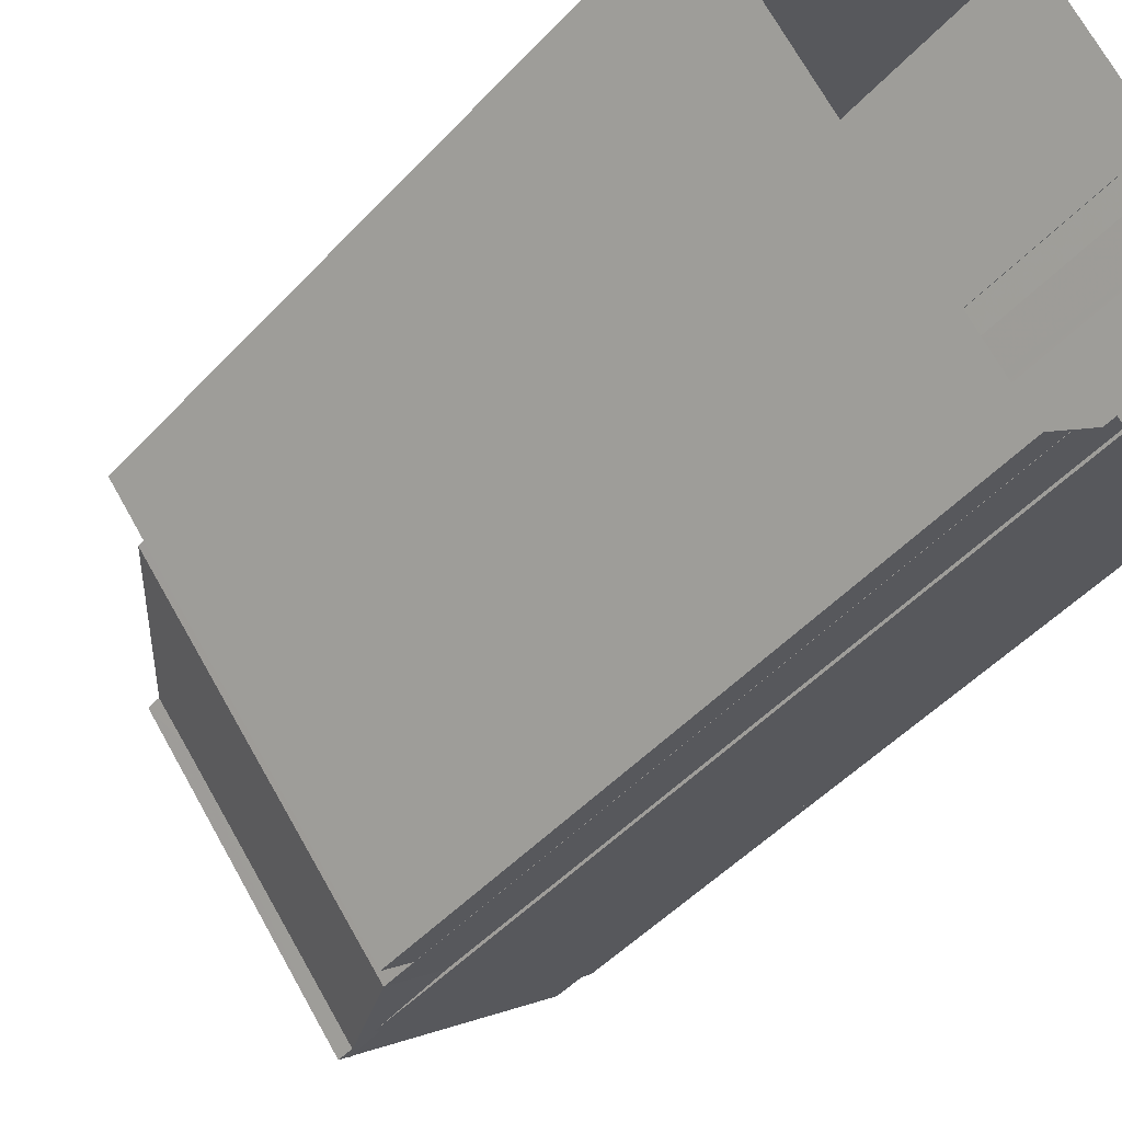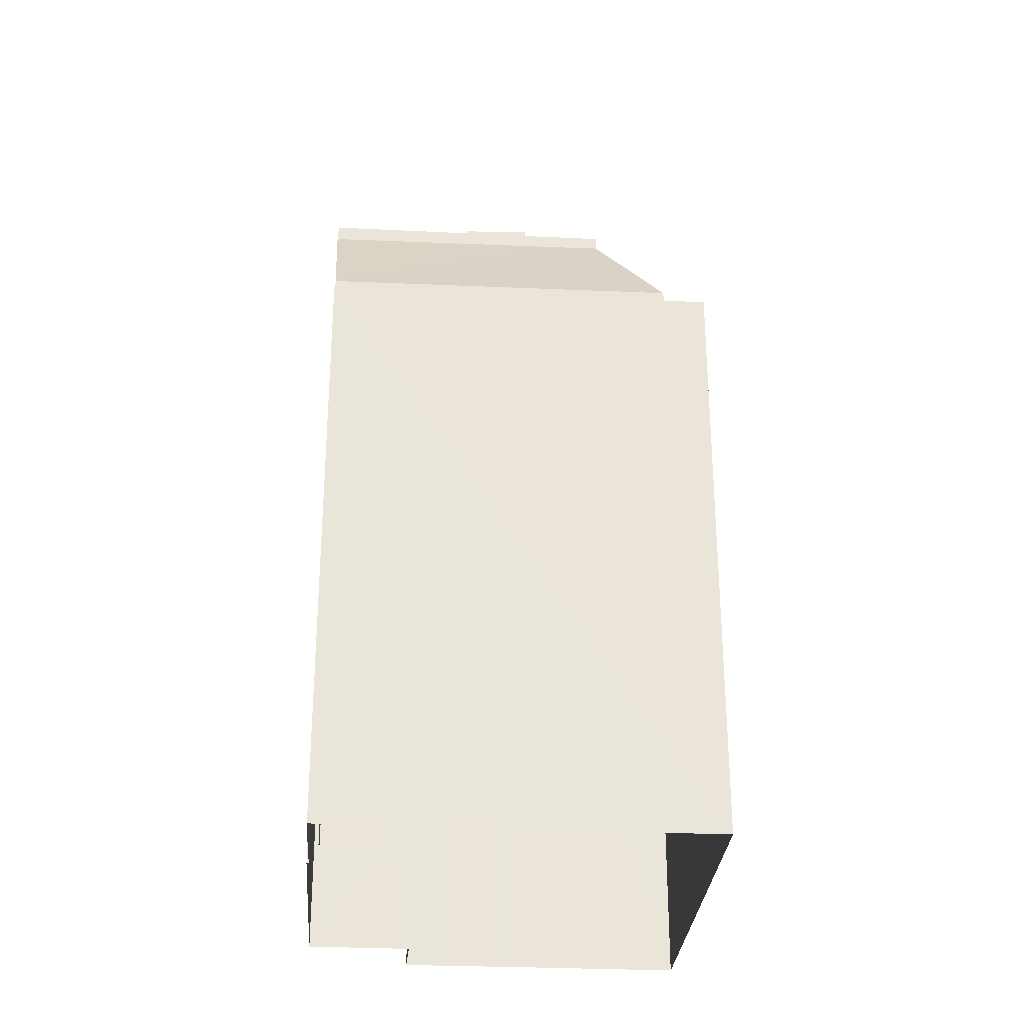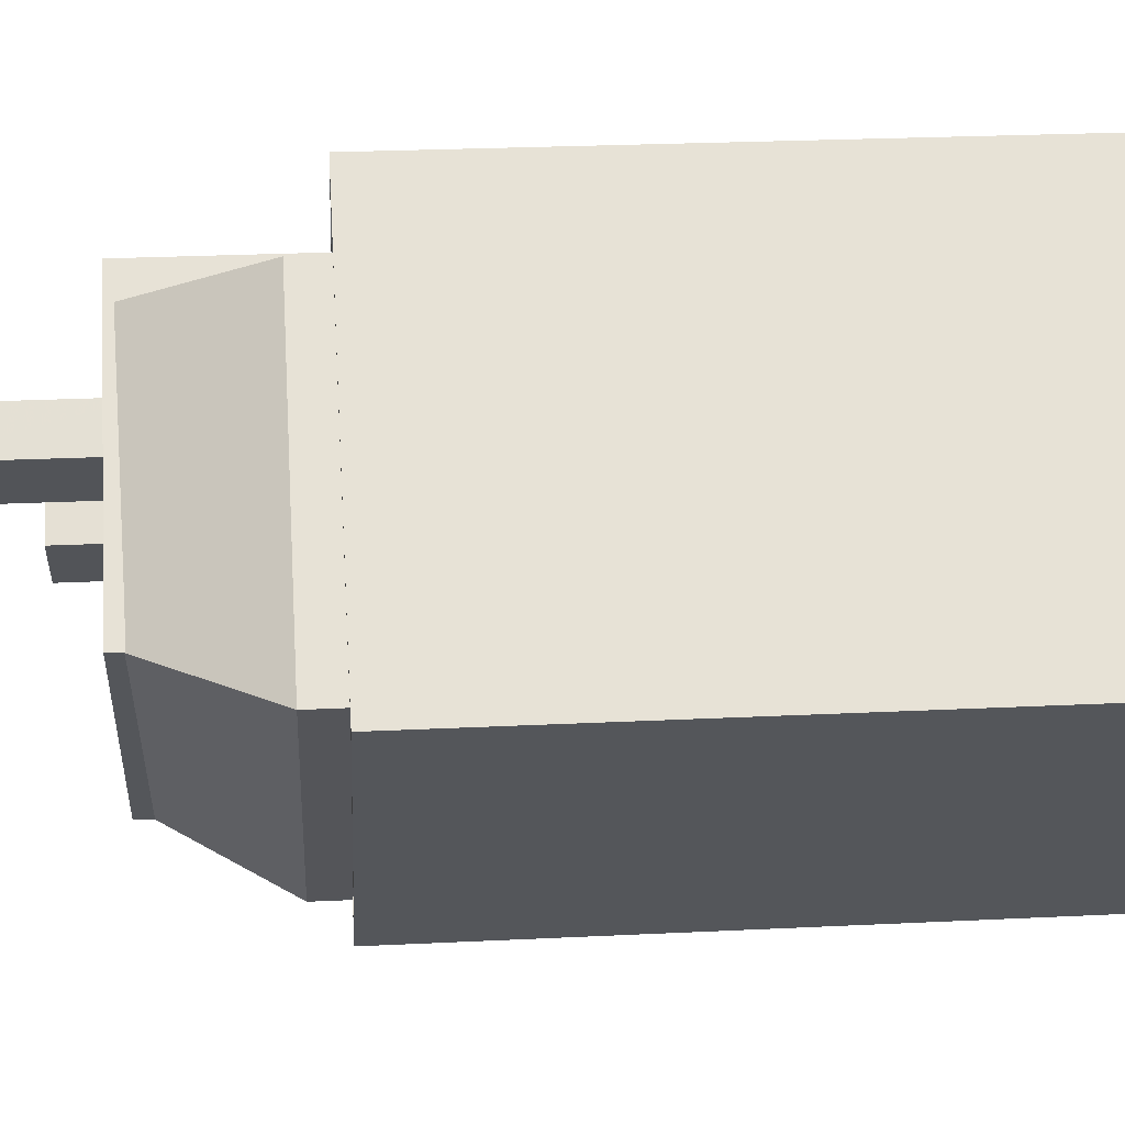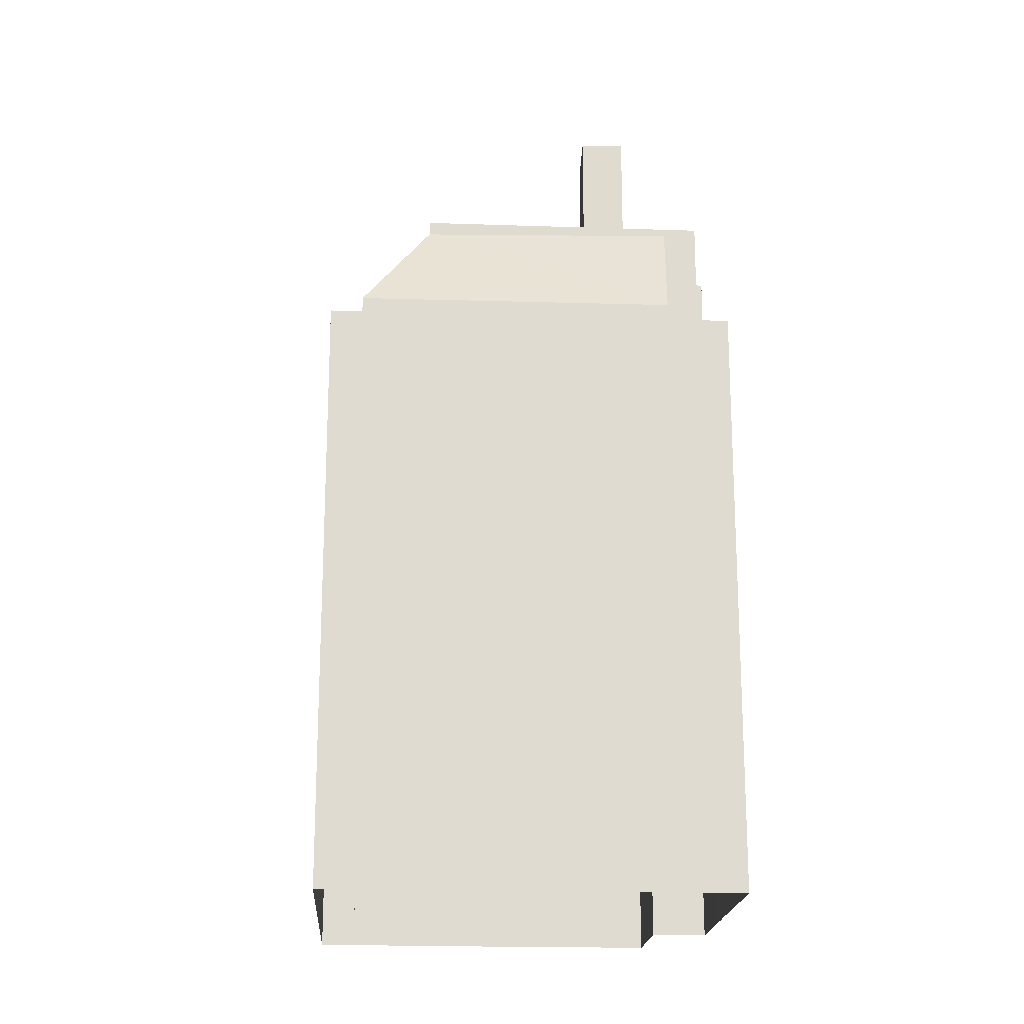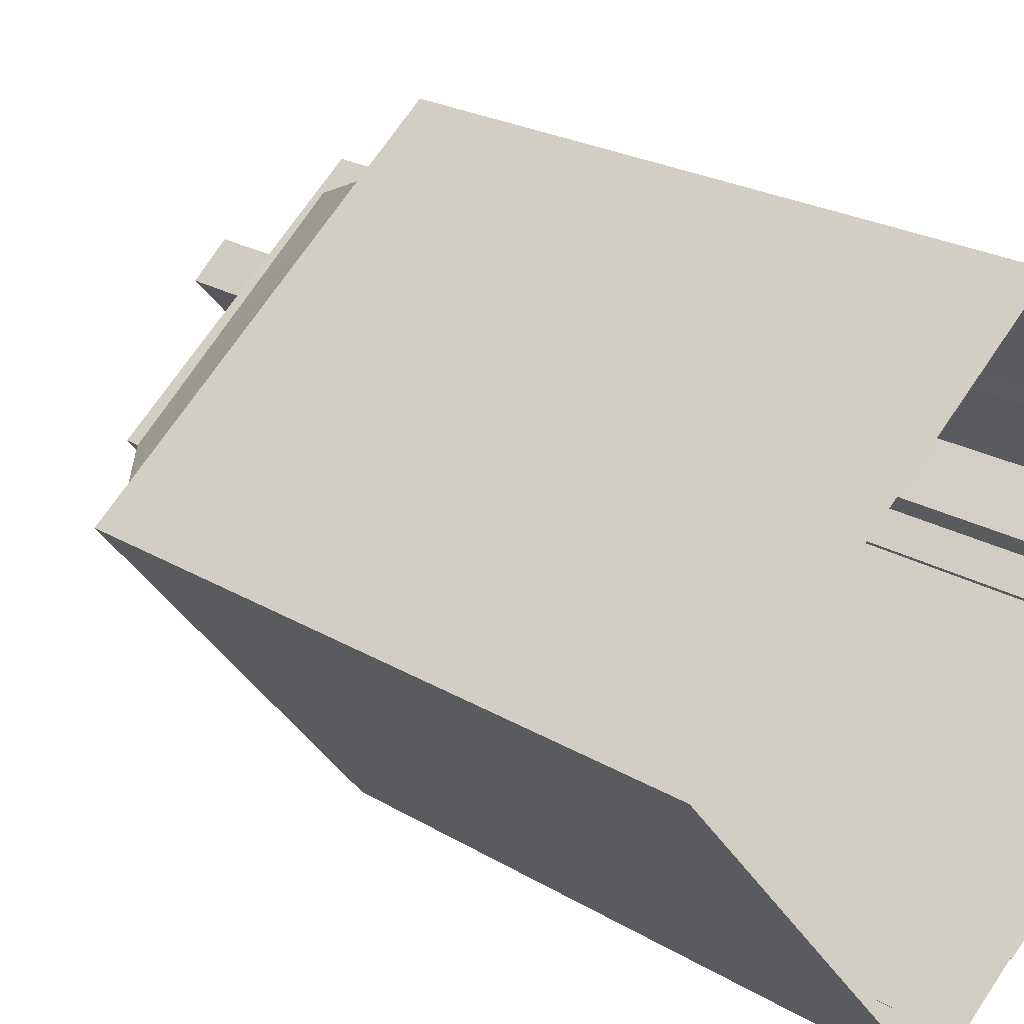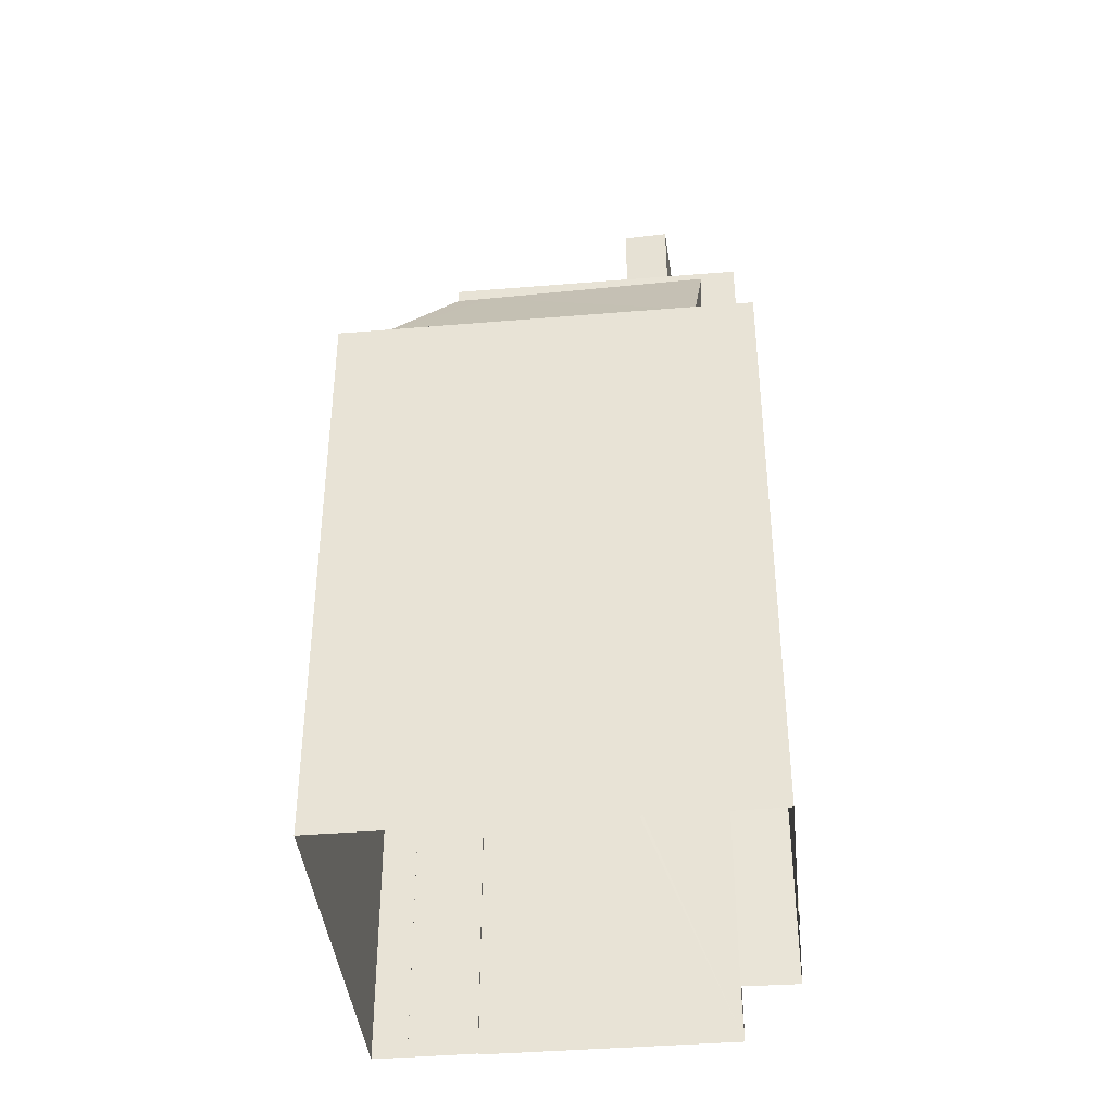
<metadata>
{"format":"obj","ext":"obj","renderer":"f3d","projection":"perspective","resolution":1024,"background":"white","views":[{"elev":-47.1,"azim":140.1,"up":"+Y"},{"elev":-29.6,"azim":46.4,"up":"+Z"},{"elev":24.8,"azim":85.4,"up":"+Y"},{"elev":-19.3,"azim":136.9,"up":"+Z"},{"elev":21.9,"azim":136.8,"up":"+Y"},{"elev":-40.3,"azim":146.4,"up":"+Z"}]}
</metadata>
<code>
v -5659 -3.642e+04 2.234
v -5676 -3.642e+04 2.238
v -5672 -3.641e+04 2.239
v -5669 -3.643e+04 2.232
v -5670 -3.643e+04 2.232
v -5676 -3.642e+04 2.238
v -5676 -3.642e+04 2.238
v -5677 -3.642e+04 2.238
v -5677 -3.642e+04 2.237
v -5679 -3.642e+04 2.237
v -5680 -3.642e+04 2.236
v -5672 -3.643e+04 2.233
v -5672 -3.643e+04 2.233
v -5670 -3.643e+04 2.232
v -5678 -3.642e+04 6.763
v -5681 -3.642e+04 6.763
v -5679 -3.642e+04 6.764
v -5680 -3.642e+04 6.763
v -5677 -3.642e+04 30.88
v -5676 -3.642e+04 30.87
v -5676 -3.642e+04 30.35
v -5677 -3.642e+04 31.31
v -5677 -3.642e+04 31.31
v -5676 -3.642e+04 30.37
v -5676 -3.642e+04 29.92
v -5676 -3.642e+04 29.92
v -5677 -3.642e+04 31.88
v -5677 -3.642e+04 32.31
v -5677 -3.642e+04 32.31
v -5677 -3.642e+04 31.88
v -5676 -3.642e+04 31.35
v -5676 -3.642e+04 30.92
v -5676 -3.642e+04 30.92
v -5676 -3.642e+04 30.92
v -5676 -3.642e+04 31.37
v -5676 -3.642e+04 31.87
v -5676 -3.642e+04 31.87
v -5675 -3.642e+04 30.92
v -5676 -3.642e+04 30.92
v -5677 -3.642e+04 32.31
v -5676 -3.642e+04 32.31
v -5676 -3.642e+04 29.92
v -5676 -3.642e+04 29.92
v -5675 -3.642e+04 29.92
v -5674 -3.642e+04 29.92
v -5676 -3.642e+04 29.92
v -5676 -3.642e+04 29.92
v -5676 -3.642e+04 29.92
v -5676 -3.642e+04 29.92
v -5676 -3.642e+04 30.92
v -5676 -3.642e+04 30.92
v -5675 -3.642e+04 30.92
v -5676 -3.642e+04 30.92
v -5676 -3.642e+04 25.09
v -5675 -3.642e+04 25.09
v -5674 -3.641e+04 25.09
v -5672 -3.641e+04 25.09
v -5670 -3.643e+04 25.08
v -5669 -3.643e+04 25.08
v -5661 -3.642e+04 25.09
v -5671 -3.641e+04 25.09
v -5659 -3.642e+04 25.09
v -5672 -3.642e+04 25.09
v -5670 -3.643e+04 26.08
v -5669 -3.643e+04 26.08
v -5669 -3.643e+04 26.08
v -5659 -3.642e+04 26.09
v -5659 -3.642e+04 26.09
v -5676 -3.642e+04 26.09
v -5672 -3.641e+04 26.09
v -5676 -3.642e+04 26.09
v -5672 -3.641e+04 26.09
v -5670 -3.643e+04 26.08
v -5678 -3.642e+04 31.31
v -5677 -3.642e+04 31.31
v -5676 -3.642e+04 31.31
v -5677 -3.642e+04 31.31
v -5679 -3.642e+04 31.31
v -5678 -3.642e+04 31.31
v -5677 -3.643e+04 31.31
v -5674 -3.642e+04 31.31
v -5676 -3.642e+04 31.31
v -5675 -3.642e+04 31.31
v -5673 -3.642e+04 31.31
v -5670 -3.642e+04 31.31
v -5670 -3.642e+04 31.31
v -5672 -3.642e+04 31.31
v -5677 -3.643e+04 31.31
v -5675 -3.642e+04 31.31
v -5674 -3.642e+04 31.31
v -5676 -3.642e+04 31.31
v -5675 -3.642e+04 31.31
v -5674 -3.642e+04 31.31
v -5674 -3.641e+04 31.31
v -5672 -3.643e+04 31.31
v -5665 -3.642e+04 31.31
v -5674 -3.641e+04 32.31
v -5674 -3.641e+04 32.32
v -5676 -3.642e+04 32.31
v -5665 -3.642e+04 32.31
v -5679 -3.642e+04 32.31
v -5678 -3.642e+04 32.31
v -5672 -3.643e+04 32.31
v -5665 -3.642e+04 32.31
v -5680 -3.642e+04 32.31
v -5679 -3.642e+04 32.31
v -5677 -3.642e+04 32.31
v -5677 -3.642e+04 32.31
v -5672 -3.643e+04 32.31
v -5672 -3.643e+04 32.31
v -5674 -3.642e+04 32.31
v -5675 -3.642e+04 32.31
v -5677 -3.642e+04 32.31
v -5676 -3.642e+04 32.31
v -5676 -3.642e+04 32.31
v -5676 -3.642e+04 32.31
v -5674 -3.642e+04 32.31
v -5678 -3.642e+04 31.76
v -5679 -3.642e+04 31.76
v -5681 -3.642e+04 31.76
v -5680 -3.642e+04 31.76
v -5671 -3.641e+04 27.4
v -5673 -3.642e+04 32
v -5666 -3.642e+04 31.77
v -5661 -3.642e+04 27.39
v -5665 -3.642e+04 31.75
v -5665 -3.642e+04 31.78
v -5670 -3.643e+04 27.39
v -5672 -3.643e+04 31.67
v -5672 -3.643e+04 32.31
v -5666 -3.642e+04 31.76
v -5676 -3.642e+04 34.52
v -5678 -3.642e+04 34.52
v -5677 -3.643e+04 34.52
v -5675 -3.642e+04 34.52
v -5672 -3.642e+04 37.92
v -5675 -3.642e+04 37.92
v -5674 -3.642e+04 37.92
v -5673 -3.642e+04 37.92
v -5677 -3.642e+04 31.31
v -5678 -3.642e+04 31.31
v -5680 -3.642e+04 31.31
v -5680 -3.642e+04 31.31
v -5672 -3.643e+04 27.39
v -5672 -3.643e+04 30.68
v -5672 -3.643e+04 32.29
v -5672 -3.643e+04 30.82
v -5672 -3.642e+04 27.39
f 1 2 3
f 1 4 5
f 2 6 7
f 8 9 10
f 11 12 13
f 9 8 6
f 9 12 11
f 12 5 14
f 1 9 2
f 12 1 5
f 2 9 6
f 12 9 1
f 15 16 17
f 15 18 16
f 19 20 21
f 20 19 22
f 23 20 22
f 21 20 24
f 25 24 26
f 21 24 25
f 27 28 29
f 30 27 29
f 27 31 32
f 31 33 34
f 32 31 34
f 30 31 27
f 35 36 37
f 38 39 35
f 37 38 35
f 37 40 41
f 37 36 40
f 42 43 44
f 43 45 44
f 46 25 47
f 25 26 48
f 47 48 49
f 44 45 48
f 26 44 48
f 25 48 47
f 32 34 50
f 32 50 51
f 50 52 51
f 50 53 52
f 54 55 56
f 57 54 56
f 58 59 60
f 57 61 62
f 60 59 62
f 61 56 63
f 61 60 62
f 57 56 61
f 64 65 66
f 65 67 68
f 69 70 71
f 71 70 72
f 68 67 72
f 64 66 73
f 70 68 72
f 66 65 68
f 22 74 75
f 22 75 23
f 76 77 74
f 76 78 79
f 79 78 80
f 81 82 83
f 84 81 83
f 85 86 87
f 79 80 88
f 82 77 76
f 77 75 74
f 85 87 89
f 90 83 91
f 87 90 89
f 90 91 89
f 91 76 79
f 83 82 76
f 83 76 91
f 92 93 94
f 94 84 86
f 84 87 86
f 81 84 93
f 93 84 94
f 80 95 88
f 95 96 89
f 88 95 89
f 96 85 89
f 97 98 99
f 100 98 97
f 28 101 102
f 102 29 28
f 103 100 104
f 105 106 107
f 107 102 101
f 108 41 40
f 109 103 110
f 105 109 106
f 111 112 99
f 113 41 108
f 113 114 41
f 115 111 114
f 116 102 107
f 115 114 113
f 110 103 104
f 107 106 116
f 109 110 106
f 115 117 111
f 104 100 97
f 112 97 99
f 117 112 111
f 118 119 120
f 121 118 120
f 122 123 124
f 124 125 122
f 126 127 125
f 124 126 125
f 128 129 130
f 130 129 109
f 131 129 128
f 125 127 131
f 128 125 131
f 132 133 134
f 135 132 134
f 136 137 138
f 136 139 137
f 30 22 19
f 30 29 22
f 25 33 21
f 21 31 19
f 33 31 21
f 31 30 19
f 46 33 25
f 46 34 33
f 26 24 39
f 39 24 35
f 35 20 36
f 35 24 20
f 38 44 26
f 39 38 26
f 38 42 44
f 37 41 42
f 38 37 42
f 36 20 23
f 40 36 23
f 27 32 8
f 27 8 28
f 32 6 8
f 7 32 51
f 7 6 32
f 55 69 52
f 52 69 51
f 51 71 7
f 55 54 69
f 71 2 7
f 69 71 51
f 34 46 47
f 50 34 47
f 53 50 47
f 49 53 47
f 68 57 62
f 68 70 57
f 66 68 62
f 59 66 62
f 58 66 59
f 58 73 66
f 57 70 69
f 54 57 69
f 1 65 4
f 1 67 65
f 5 4 65
f 64 5 65
f 67 1 3
f 72 67 3
f 71 3 2
f 71 72 3
f 101 28 8
f 10 101 8
f 101 10 140
f 101 140 107
f 10 9 140
f 140 9 15
f 141 140 15
f 142 18 11
f 9 11 15
f 18 142 143
f 15 11 18
f 144 145 13
f 12 144 13
f 11 13 145
f 146 109 105
f 11 147 142
f 142 146 105
f 147 146 142
f 11 145 147
f 42 114 43
f 42 41 114
f 114 111 45
f 43 114 45
f 111 99 48
f 45 111 48
f 55 52 56
f 56 52 98
f 52 99 98
f 53 49 48
f 48 99 53
f 53 99 52
f 100 126 124
f 100 123 98
f 98 148 56
f 148 63 56
f 123 148 98
f 100 124 123
f 131 103 129
f 126 100 127
f 127 100 131
f 131 100 103
f 129 103 109
f 143 142 121
f 140 141 118
f 118 121 105
f 107 140 118
f 121 142 105
f 107 118 105
f 116 76 74
f 102 116 74
f 102 74 22
f 29 102 22
f 108 23 75
f 108 40 23
f 115 113 77
f 82 115 77
f 113 108 75
f 77 113 75
f 82 81 115
f 81 93 117
f 81 117 115
f 117 93 92
f 112 117 92
f 112 92 94
f 97 112 94
f 97 86 85
f 94 86 97
f 85 96 104
f 97 85 104
f 110 104 96
f 95 110 96
f 106 110 80
f 106 80 78
f 110 95 80
f 76 116 106
f 78 76 106
f 16 143 120
f 120 143 121
f 18 143 16
f 120 119 17
f 16 120 17
f 119 141 17
f 17 141 15
f 118 141 119
f 146 147 130
f 109 146 130
f 145 130 147
f 144 128 145
f 128 130 145
f 148 123 122
f 128 12 14
f 128 144 12
f 58 60 73
f 5 64 14
f 60 125 73
f 14 64 128
f 73 125 128
f 64 73 128
f 61 148 122
f 61 63 148
f 125 61 122
f 125 60 61
f 79 134 133
f 79 88 134
f 91 133 132
f 91 79 133
f 91 135 89
f 91 132 135
f 89 134 88
f 89 135 134
f 83 138 137
f 83 90 138
f 84 83 137
f 139 84 137
f 136 84 139
f 136 87 84
f 138 87 136
f 138 90 87

</code>
